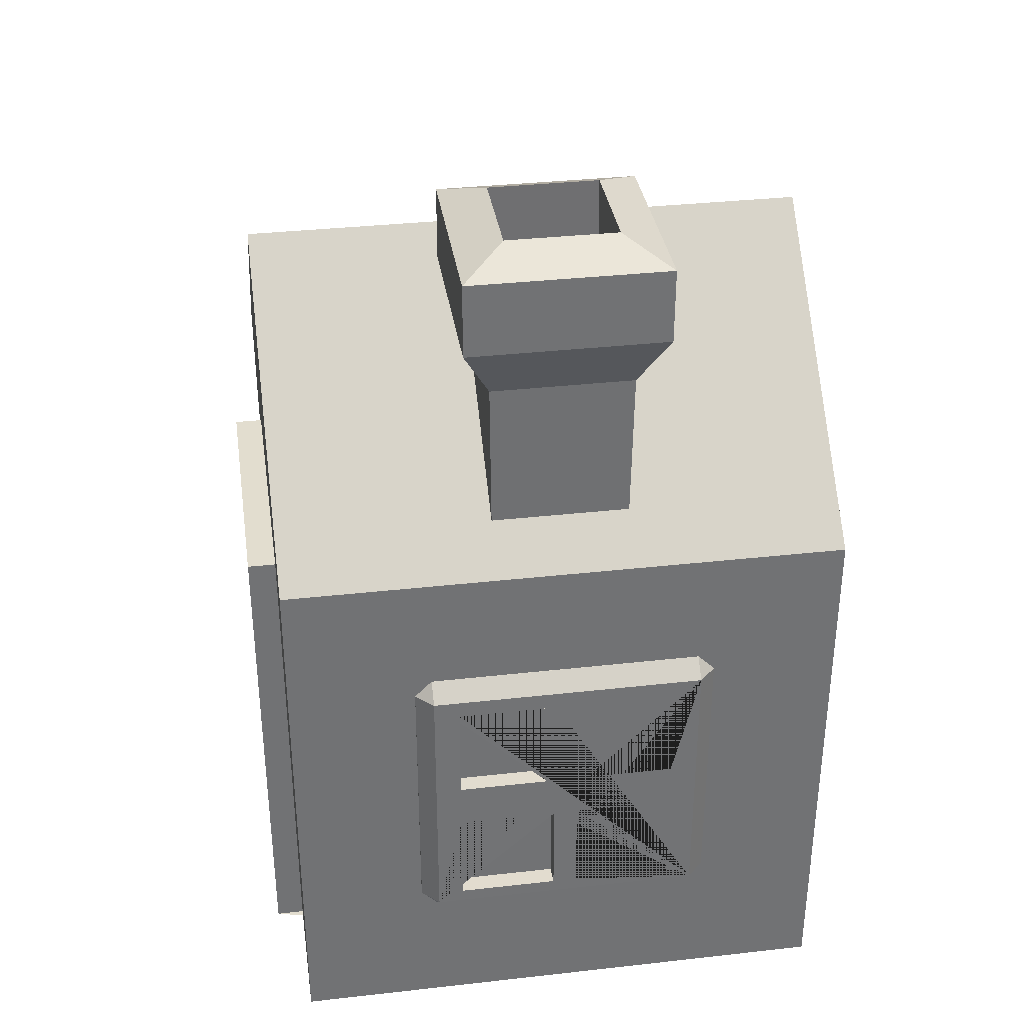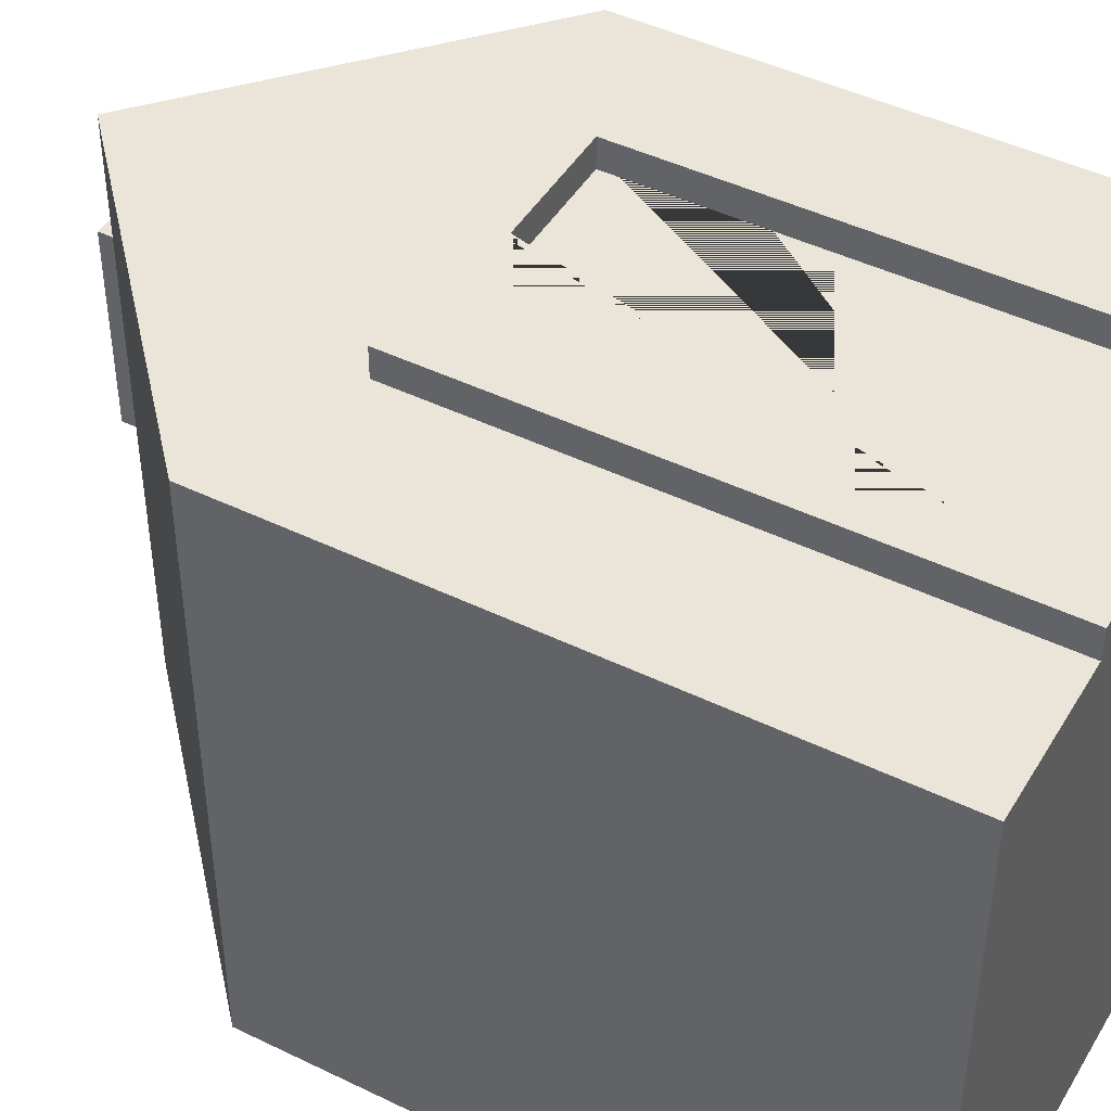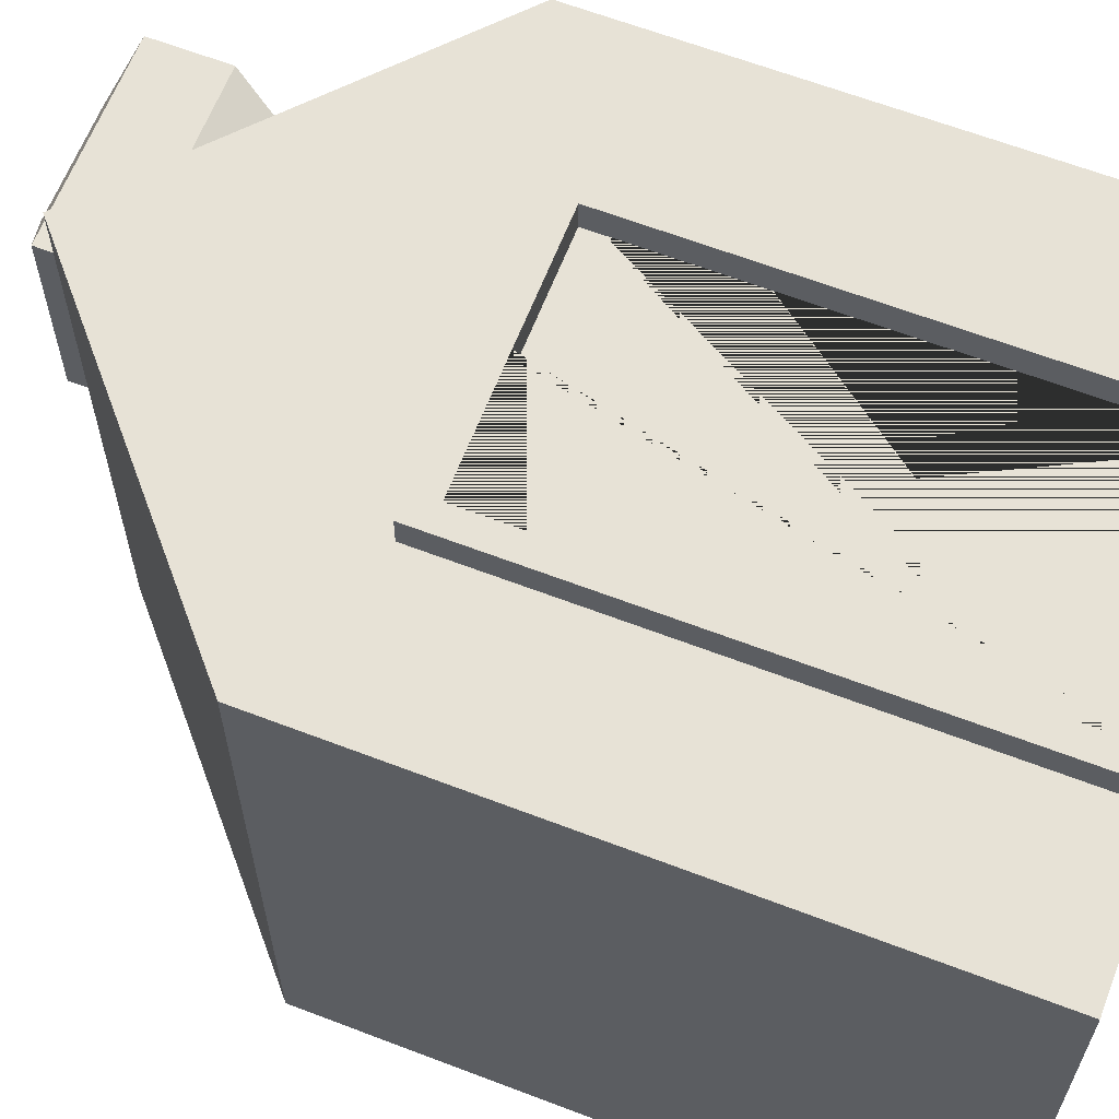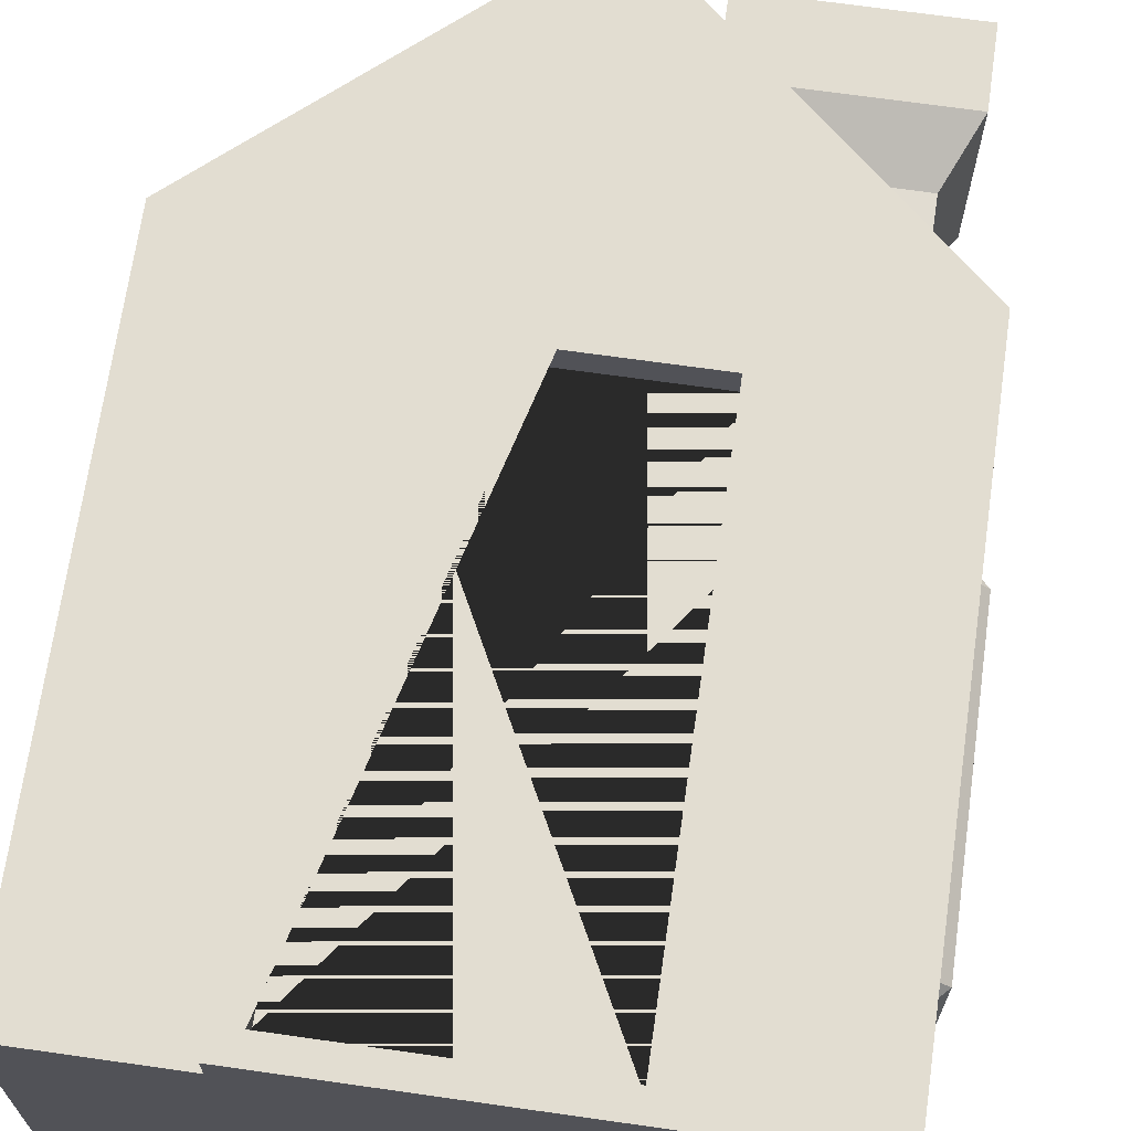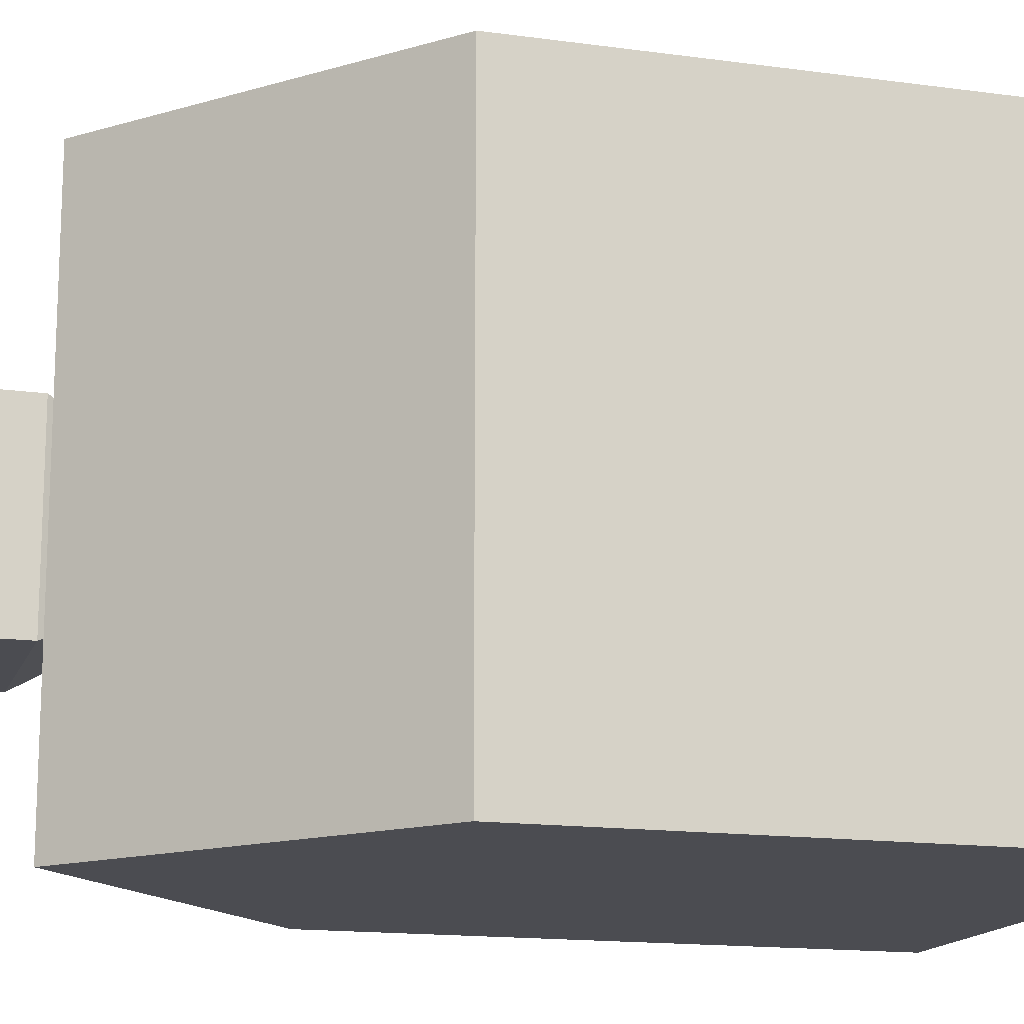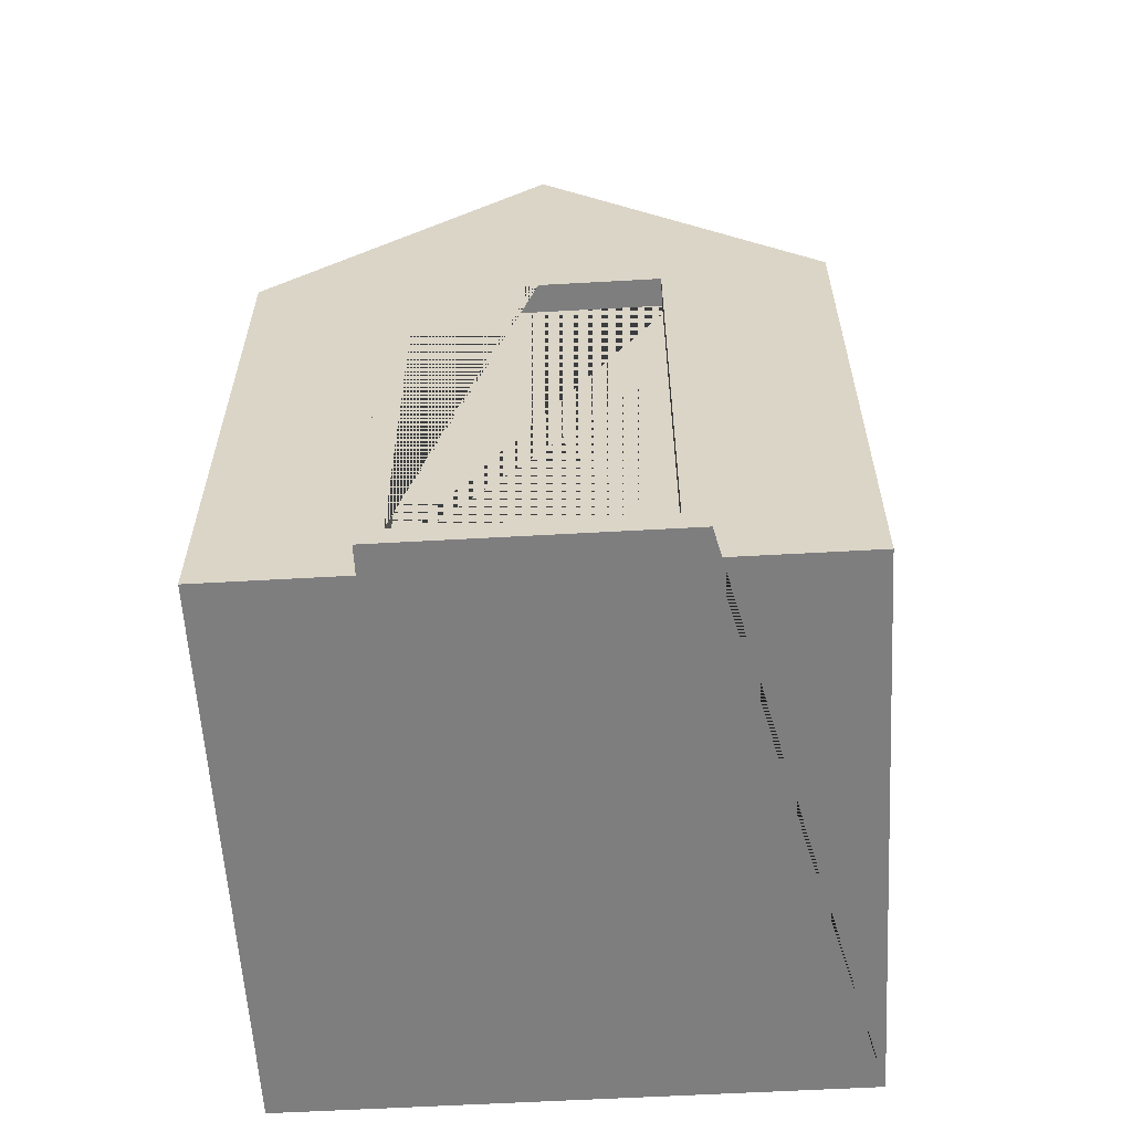
<metadata>
{"format":"obj","ext":"obj","renderer":"f3d","projection":"perspective","resolution":1024,"background":"white","views":[{"elev":34.9,"azim":81.5,"up":"+Y"},{"elev":45.3,"azim":-60.7,"up":"+Z"},{"elev":63.4,"azim":-68.8,"up":"+Z"},{"elev":68.5,"azim":8.1,"up":"+Z"},{"elev":-15.3,"azim":-106.3,"up":"+Z"},{"elev":-59.4,"azim":3.3,"up":"+Y"}]}
</metadata>
<code>
o Plane
v 0.9844 2.74 0.8398
v 0.9933 0.8867 0.8398
v 0.9844 2.74 -0.7602
v 0.9933 0.8867 -0.7602
v 0.7143 2.754 0.889
v 0.8253 2.754 1
v 0.8248 2.865 0.889
v 1.003 2.755 1
v 1.114 2.756 0.889
v 1.003 2.866 0.889
v 0.7143 2.754 -0.889
v 0.8248 2.865 -0.889
v 0.8253 2.754 -1
v 1.114 2.756 -0.889
v 1.003 2.755 -1
v 1.003 2.866 -0.889
v 0.7229 0.9757 0.889
v 0.8344 0.8653 0.889
v 0.8339 0.9763 1
v 1.123 0.9776 0.889
v 1.012 0.9771 1
v 1.012 0.8661 0.889
v 0.7229 0.9757 -0.889
v 0.8339 0.9763 -1
v 0.8344 0.8653 -0.889
v 1.123 0.9776 -0.889
v 1.012 0.8661 -0.889
v 1.012 0.9771 -1
v 1.115 2.643 -0.7138
v 0.7149 2.641 -0.7138
v 1.115 2.643 -0.07349
v 0.7149 2.641 -0.07349
v 1.118 2.003 0.7245
v 0.7179 2.001 0.7245
v 1.118 2.003 0.08418
v 0.7179 2.001 0.08418
v 1.115 2.643 0.7245
v 0.7149 2.641 0.7245
v 1.115 2.643 0.08418
v 0.7149 2.641 0.08418
v 1.118 2.003 -0.7138
v 0.7179 2.001 -0.7138
v 1.118 2.003 -0.07349
v 1.118 2.003 -0.1362
v 0.7179 2.001 -0.07349
v 0.7194 1.703 -0.07349
v 1.119 1.705 -0.07349
v 1.119 1.705 -0.1835
v 1.119 1.705 -0.7138
v 0.7194 1.703 -0.7138
v 0.7224 1.063 0.08418
v 1.122 1.065 0.08418
v 0.7224 1.063 0.7245
v 1.122 1.065 0.7245
v 0.7194 1.703 0.08418
v 1.119 1.705 0.08418
v 1.119 1.705 0.7245
v 0.7194 1.703 0.7245
v 0.7224 1.063 -0.7138
v 1.122 1.065 -0.7138
v 0.7224 1.063 -0.07349
v 1.122 1.065 -0.07349
v -0.1867 3.803 0.446
v -0.3778 5.715 0.6372
v -0.1867 3.803 -0.446
v -0.3778 5.715 -0.6372
v 0.7054 3.803 0.446
v 0.8965 5.715 0.6372
v 0.7054 3.803 -0.446
v 0.8965 5.715 -0.6372
v -0.3778 5.234 0.6372
v -0.3778 5.234 -0.6372
v 0.8965 5.234 -0.6372
v 0.8965 5.234 0.6372
v -0.1975 4.871 -0.4568
v 0.7162 4.871 -0.4568
v 0.7162 4.871 0.4568
v -0.1975 4.871 0.4568
v -0.3778 5.715 0.6372
v -0.3778 5.715 -0.6372
v 0.8965 5.715 0.6372
v 0.8965 5.715 -0.6372
v -0.09344 5.844 0.3528
v -0.09344 5.844 -0.3528
v 0.6121 5.844 0.3528
v 0.6121 5.844 -0.3528
v -0.123 3.867 0.3823
v -0.123 3.867 -0.3823
v 0.6416 3.867 0.3823
v 0.6416 3.867 -0.3823
v 1 -0.0109 -1.82
v 1 -0.0109 1.829
v -2.65 -0.0109 1.829
v -2.65 -0.0109 -1.82
v 1 3.639 -1.82
v 1 3.639 1.829
v -2.65 3.639 1.829
v -2.65 3.639 -1.82
v -0.8248 5.261 -1.82
v -0.8248 5.261 1.829
v 1 3.639 1.829
v -1.586 0.1407 1.829
v -0.06396 0.1407 1.829
v -1.586 3.102 1.829
v -0.06396 3.102 1.829
v 0.08763 -0.0109 1.829
v -1.737 3.253 1.829
v -1.737 -0.0109 1.829
v 0.08763 3.253 1.829
v -0.8248 3.102 2.012
v -1.586 0.1407 2.012
v -0.06396 0.1407 2.012
v -1.586 3.102 2.012
v -0.06396 3.102 2.012
v 0.08763 -0.0109 2.012
v -1.737 3.253 2.012
v -0.8248 3.253 2.012
v -1.737 -0.0109 2.012
v 0.08763 3.253 2.012
v 1 -0.0109 1.829
f 1 2 4 3
f 19 21 8 6
f 25 27 22 18
f 26 60 62 47 48 44 43 31 14 9 37 39 35 56 52 20
f 7 10 16 12
f 13 15 28 24
f 5 6 7
f 8 9 10
f 11 12 13
f 14 15 16
f 17 18 19
f 20 21 22
f 23 24 25
f 26 27 28
f 11 5 7 12
f 6 8 10 7
f 9 14 16 10
f 15 13 12 16
f 23 11 13 24
f 14 26 28 15
f 27 25 24 28
f 17 23 25 18
f 26 20 22 27
f 21 19 18 22
f 5 17 19 6
f 20 9 8 21
f 11 23 61 59 50 42 30
f 40 39 37 38
f 45 43 44 41 42
f 36 35 39 40
f 32 31 43 45
f 53 54 52 51
f 34 33 35 36
f 38 37 33 34
f 46 47 62 61
f 61 62 60 59
f 51 52 56 55
f 30 29 31 32
f 55 56 57 58
f 58 57 54 53
f 20 52 54 57 56 35 33 37 9
f 14 31 29 41 44 48 49 60 26
f 30 32 45 42 50 46 61 23 17 53 51 55 36 40 5 11
f 5 40 38 34 36 55 58 53 17
f 59 60 49 50
f 42 41 29 30
f 50 49 48 47 46
f 71 64 66 72
f 72 66 70 73
f 73 70 68 74
f 74 68 64 71
f 68 70 82 81
f 77 74 71 78
f 76 73 74 77
f 75 72 73 76
f 78 71 72 75
f 63 78 75 65
f 65 75 76 69
f 69 76 77 67
f 67 77 78 63
f 81 82 86 85
f 66 64 79 80
f 64 68 81 79
f 70 66 80 82
f 83 85 89 87
f 80 79 83 84
f 79 81 85 83
f 82 80 84 86
f 86 84 88 90
f 85 86 90 89
f 84 83 87 88
f 99 98 97 100
f 91 95 101 92
f 95 91 94 98 99
f 93 97 98 94
f 105 103 112 114
f 95 99 100 96
f 108 107 109 106 120 101 100 97 93
f 107 108 118 116
f 106 109 119 115
f 103 105 104 102
f 114 112 115 119 117 110
f 103 102 111 112
f 91 120 106 115 118 108 93 94
f 102 104 113 111
f 104 105 114 110 113
f 111 113 110 117 116 118 115 112
f 109 107 116 117 119

</code>
